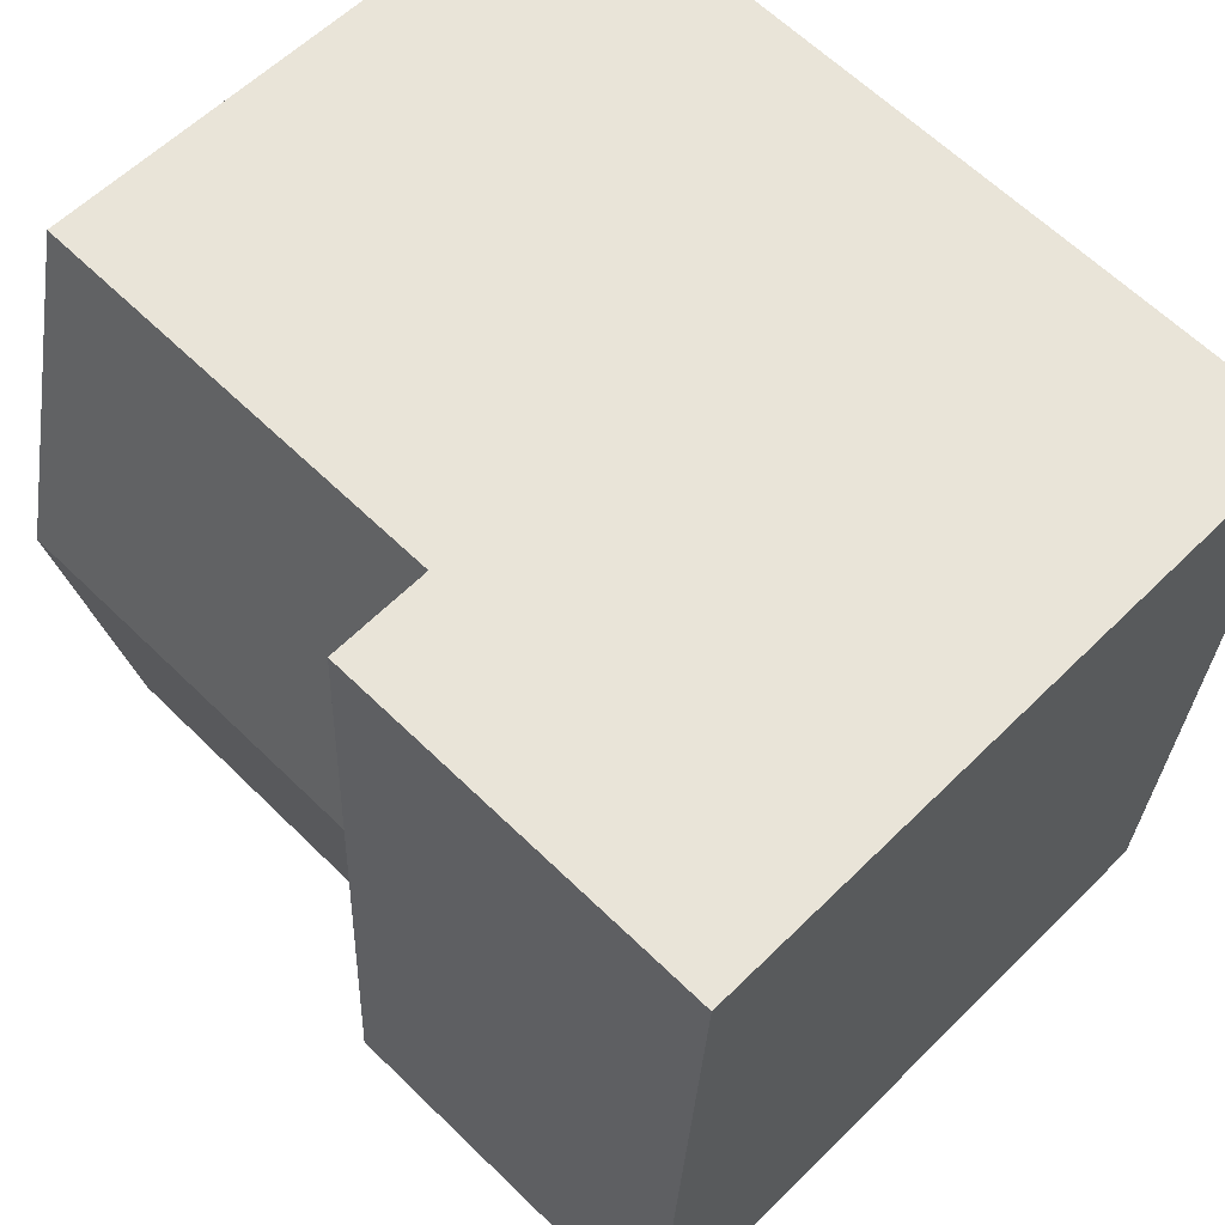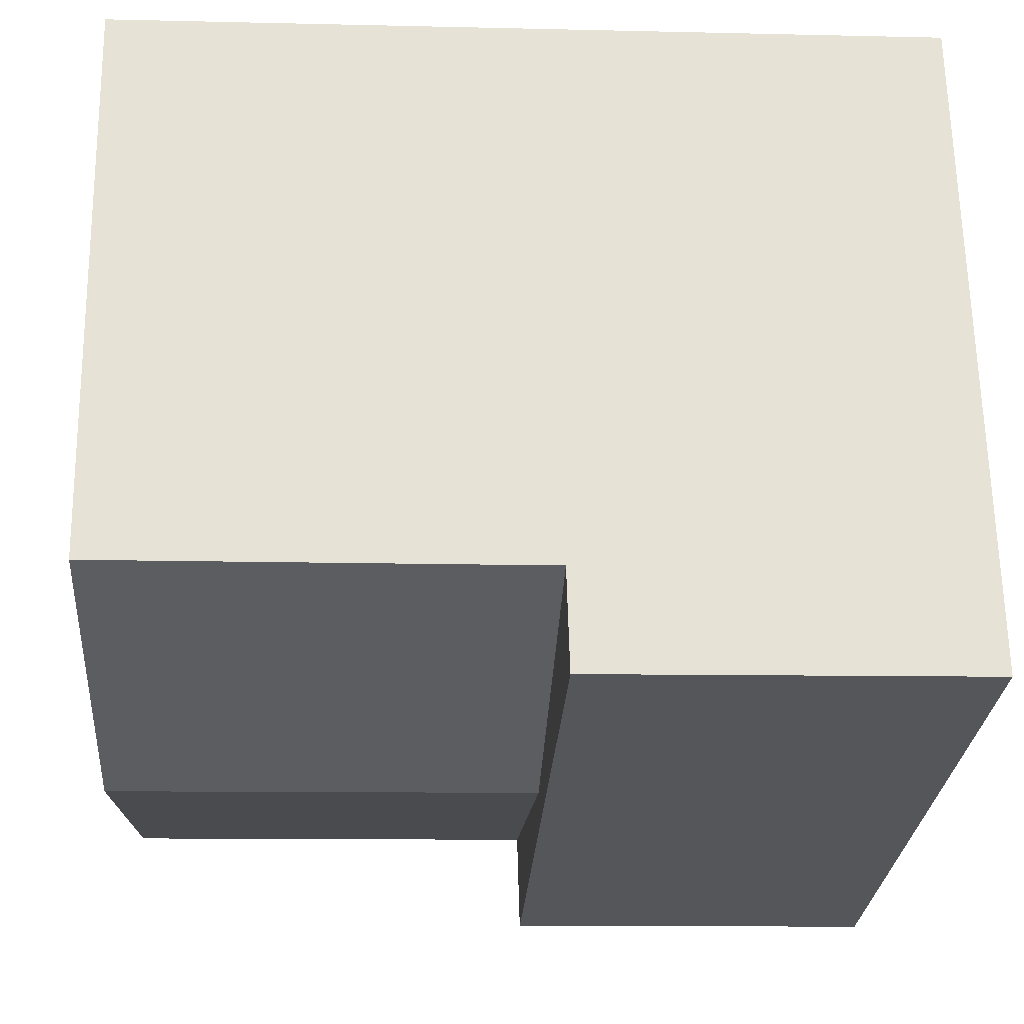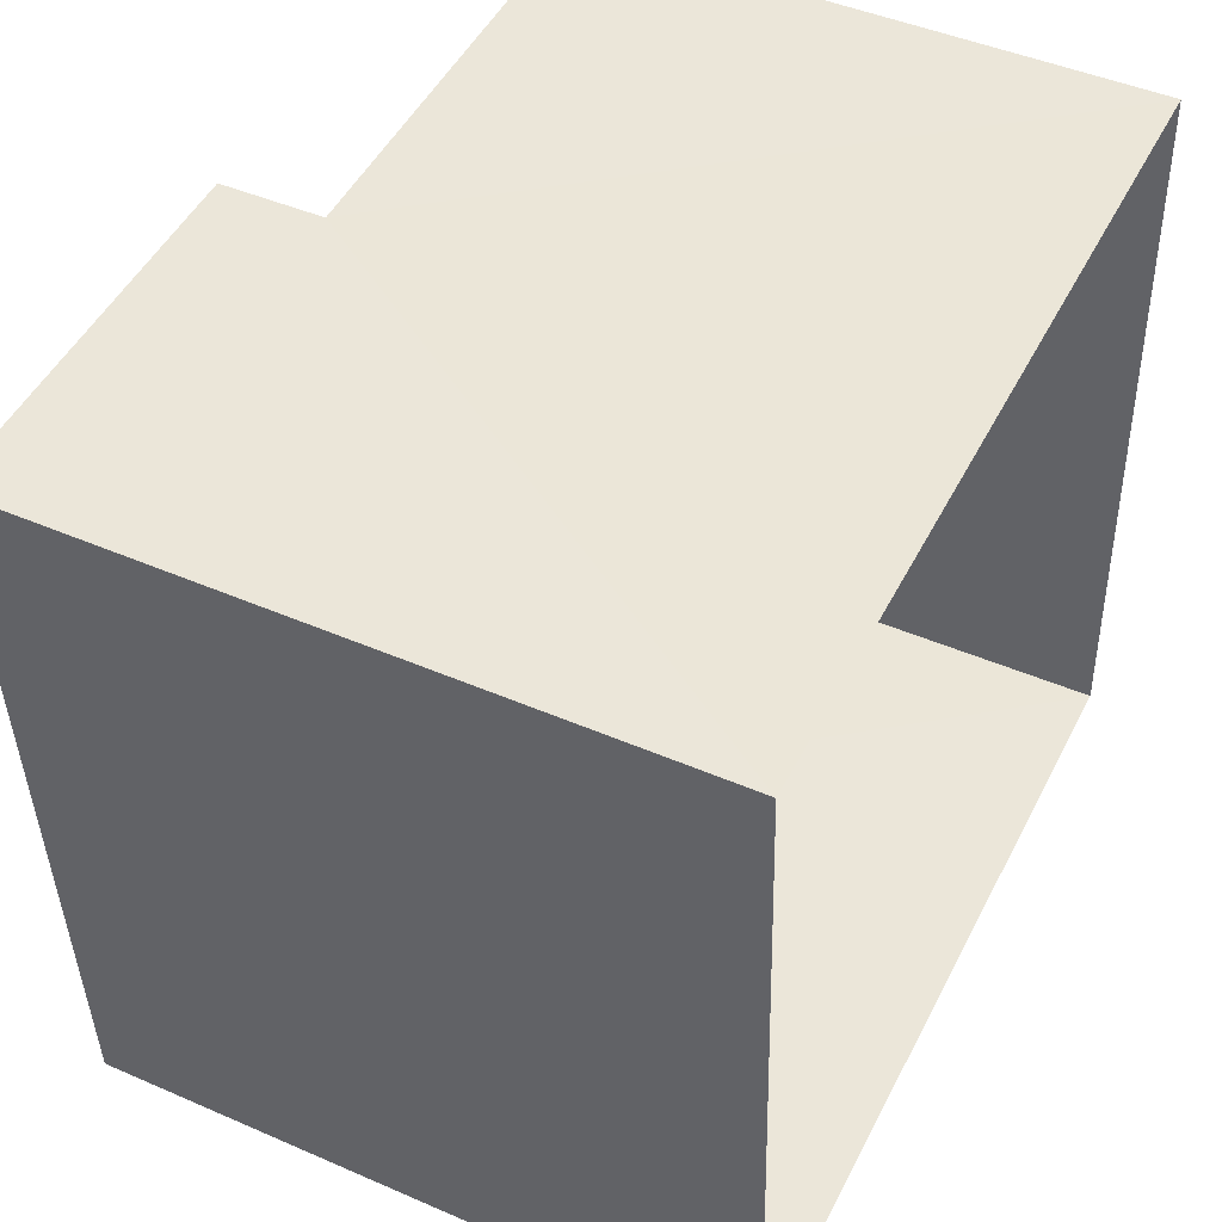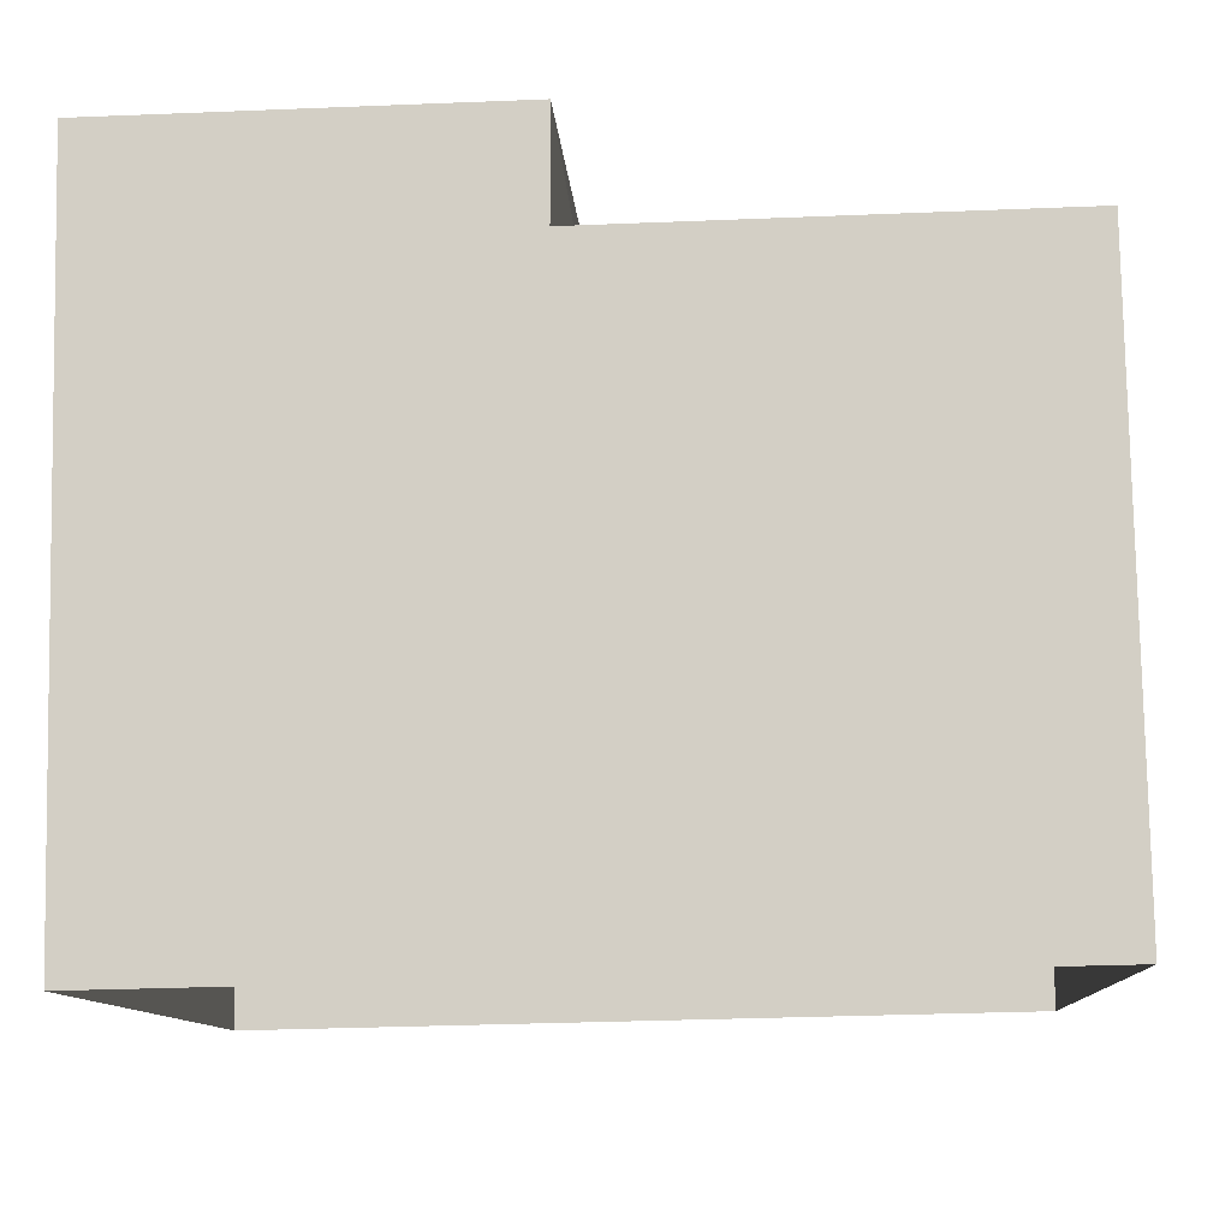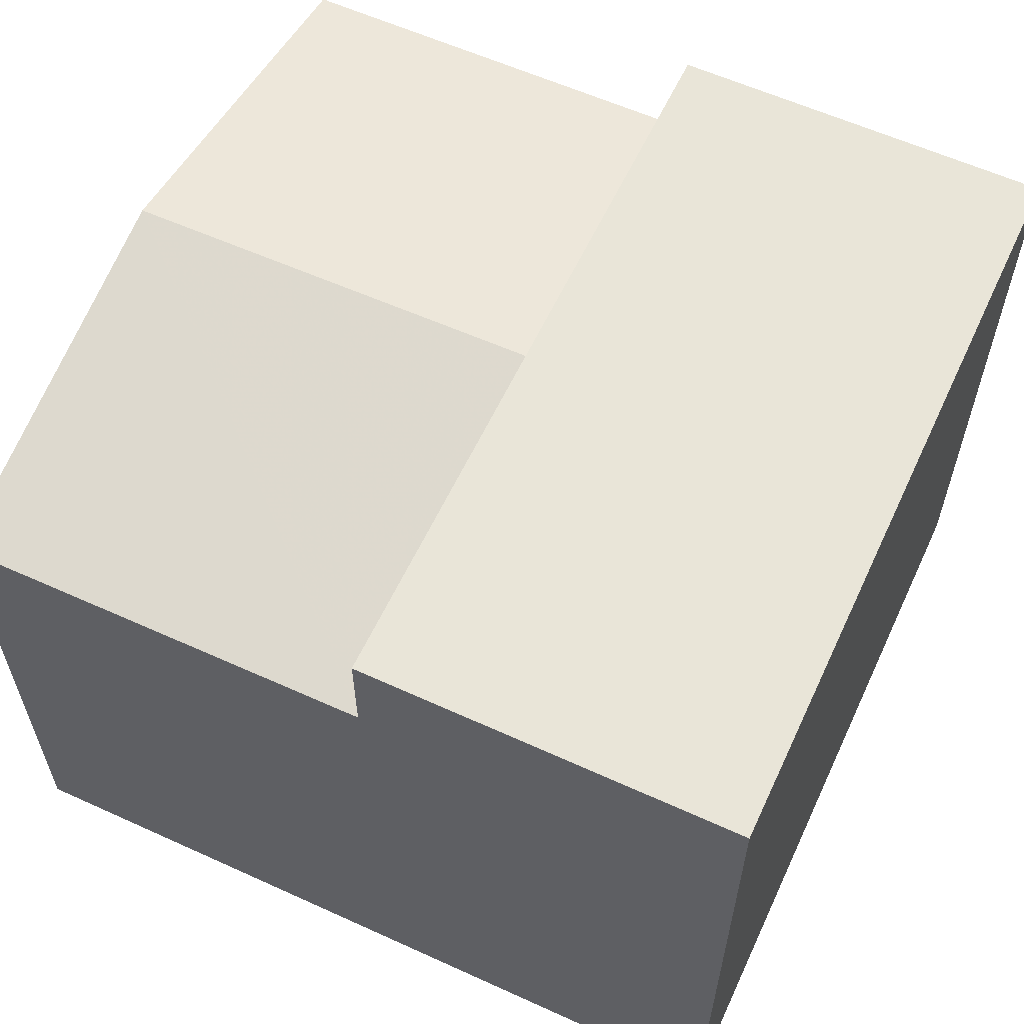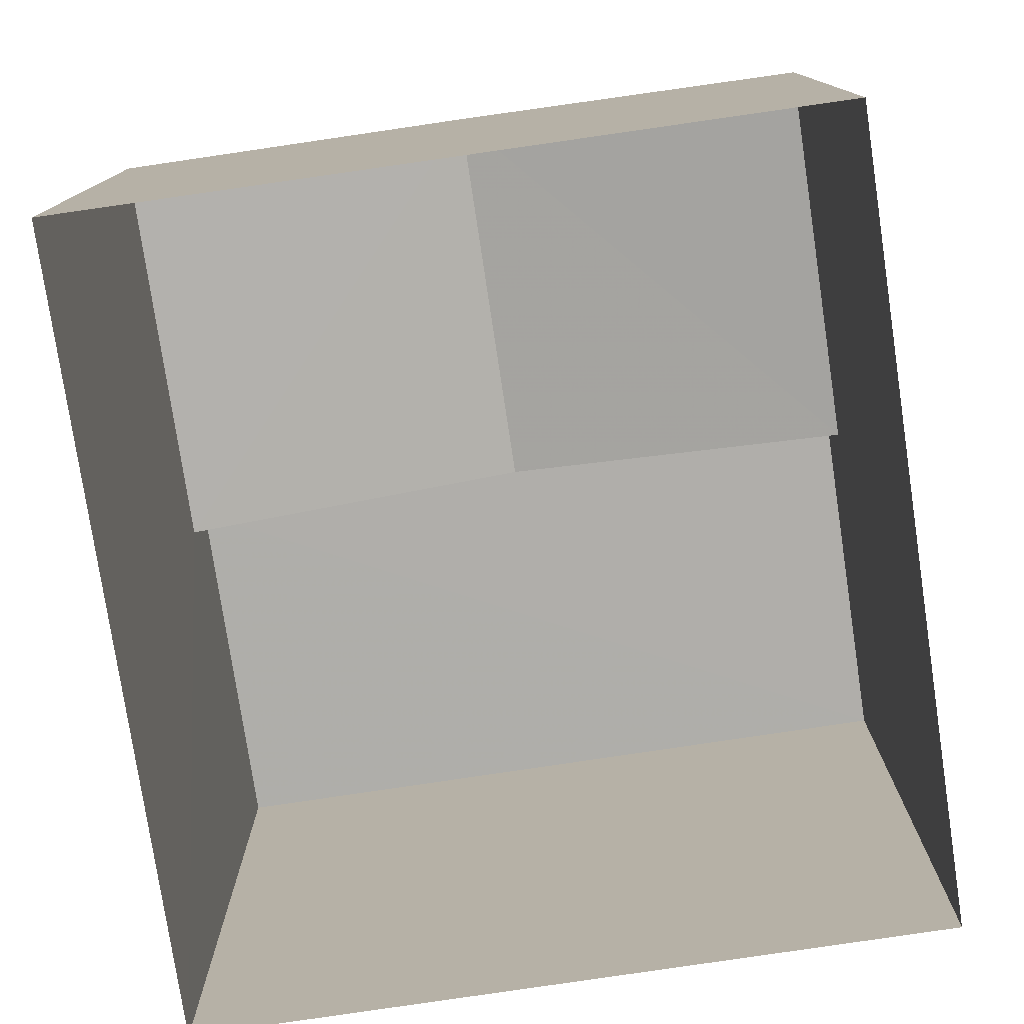
<metadata>
{"format":"obj","ext":"obj","renderer":"f3d","projection":"perspective","resolution":1024,"background":"white","views":[{"elev":58.8,"azim":44.5,"up":"+Y"},{"elev":64.5,"azim":-0.8,"up":"+Y"},{"elev":45.6,"azim":116.5,"up":"+Y"},{"elev":79.9,"azim":178.8,"up":"+Y"},{"elev":59.7,"azim":21.8,"up":"+Z"},{"elev":-77.5,"azim":-84.6,"up":"+Z"}]}
</metadata>
<code>
v -3.729e+05 -1.038e+05 30.08
v -3.729e+05 -1.038e+05 30.08
v -3.729e+05 -1.038e+05 30.08
v -3.729e+05 -1.038e+05 30.08
v -3.729e+05 -1.038e+05 35.07
v -3.729e+05 -1.038e+05 35.73
v -3.729e+05 -1.038e+05 35.07
v -3.729e+05 -1.038e+05 35.73
v -3.729e+05 -1.038e+05 35.96
v -3.729e+05 -1.038e+05 35.96
v -3.729e+05 -1.038e+05 35.96
v -3.729e+05 -1.038e+05 35.96
v -3.729e+05 -1.038e+05 35.07
v -3.729e+05 -1.038e+05 35.07
f 1 2 3
f 1 4 2
f 5 6 7
f 5 8 6
f 9 10 11
f 12 9 11
f 13 14 6
f 8 13 6
f 7 2 5
f 10 5 11
f 11 5 4
f 5 2 4
f 11 4 1
f 12 11 1
f 14 3 6
f 3 2 6
f 2 7 6
f 3 13 1
f 1 13 12
f 3 14 13
f 12 13 9
f 9 8 10
f 10 8 5
f 13 8 9

</code>
